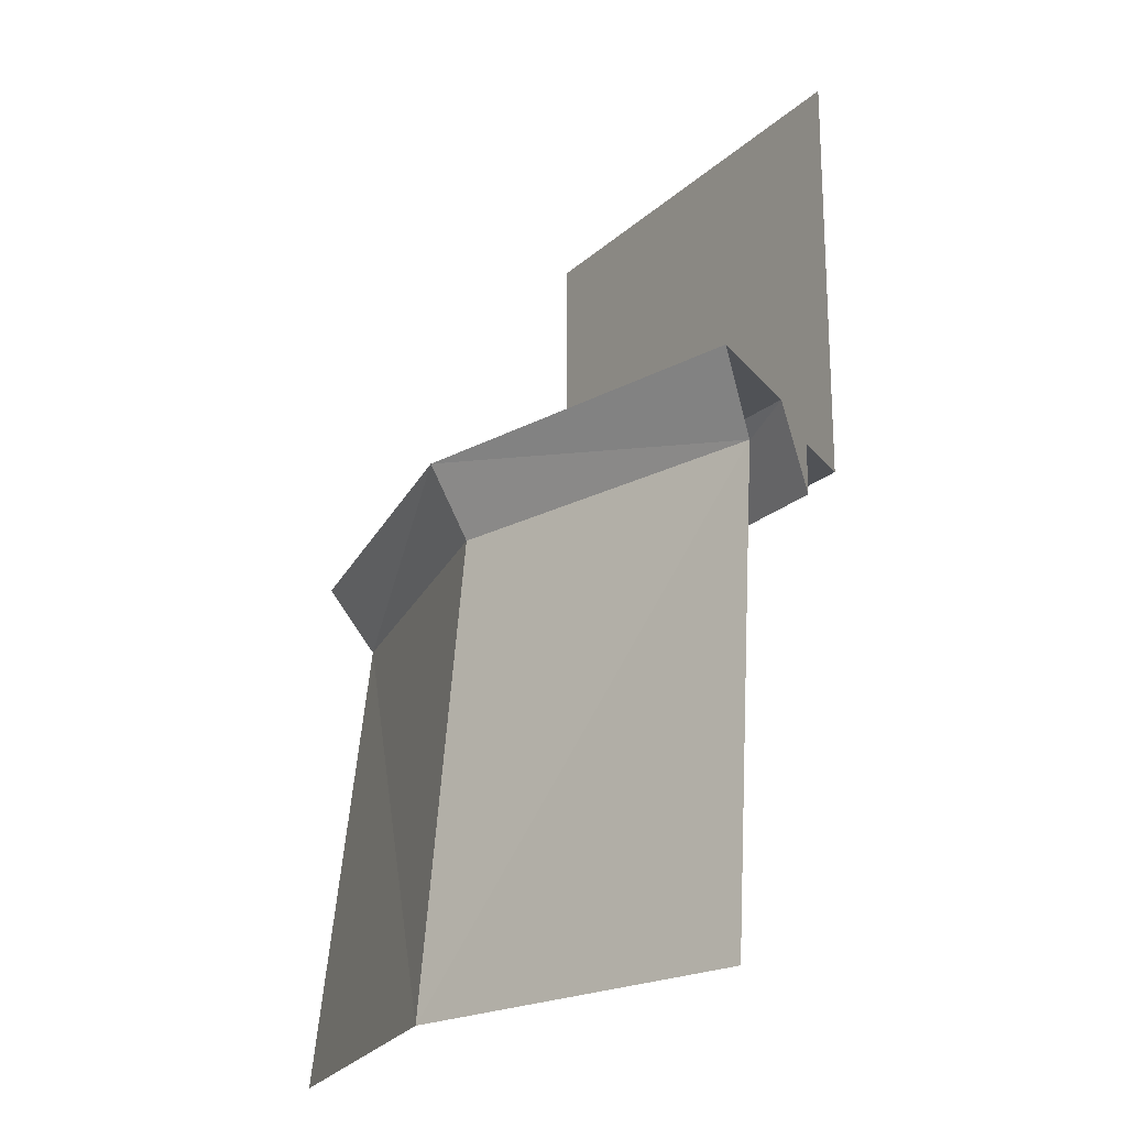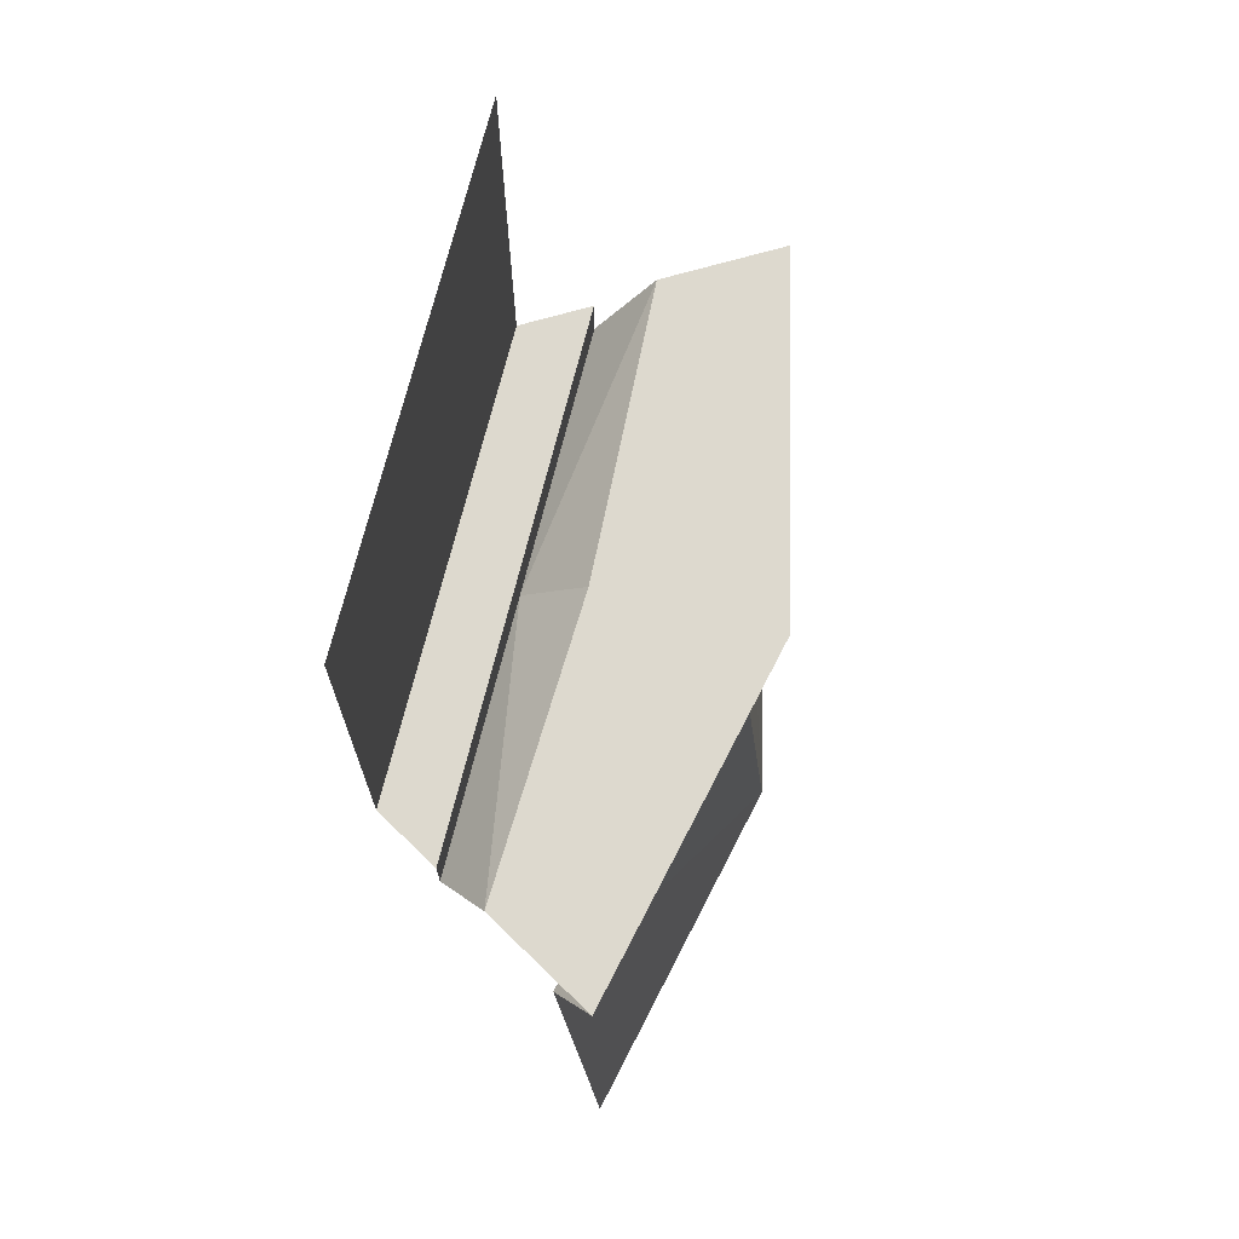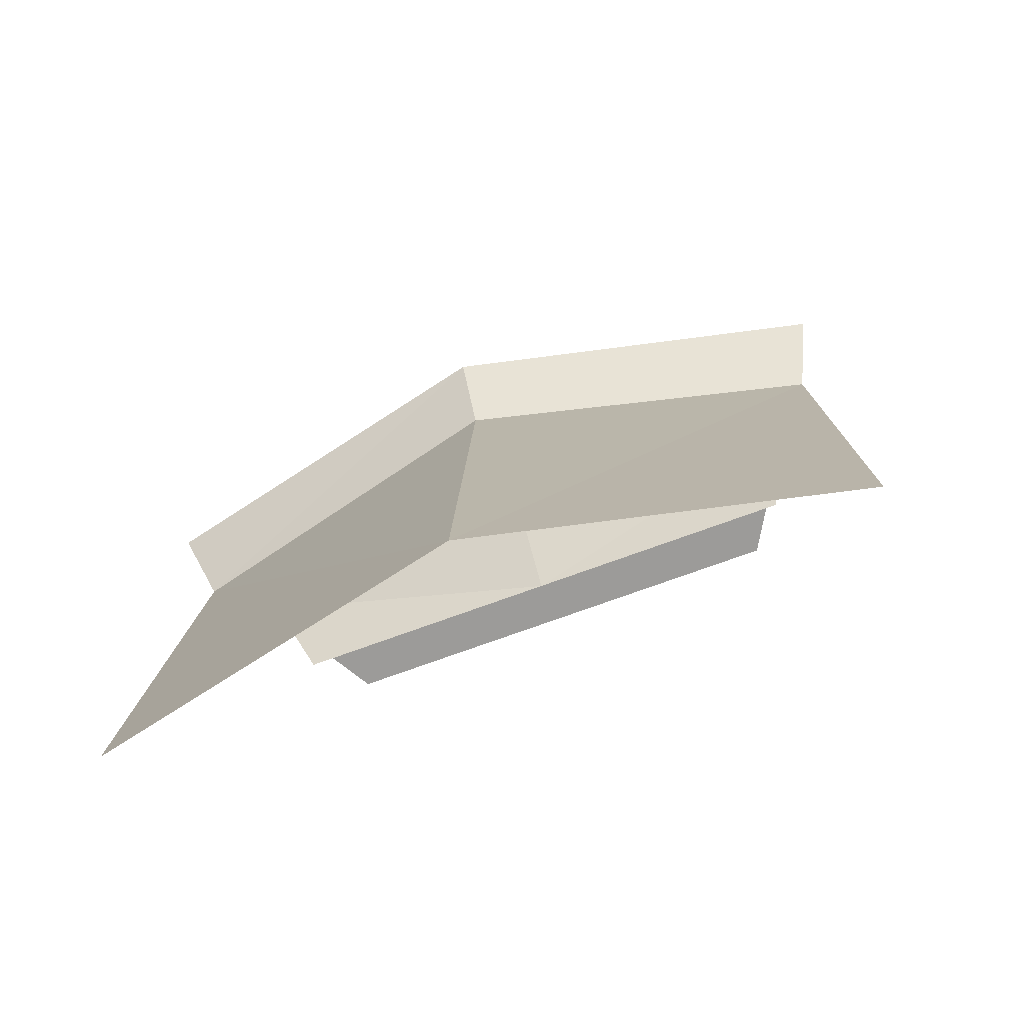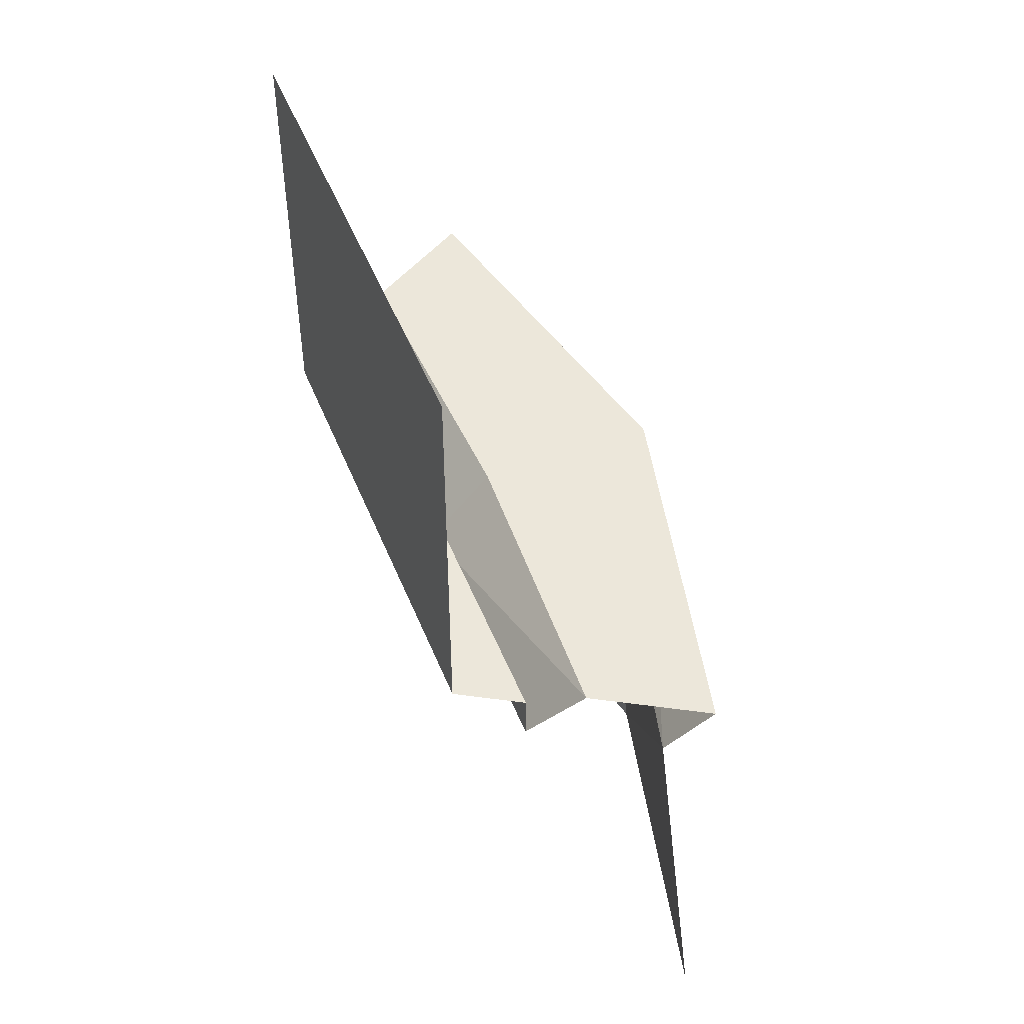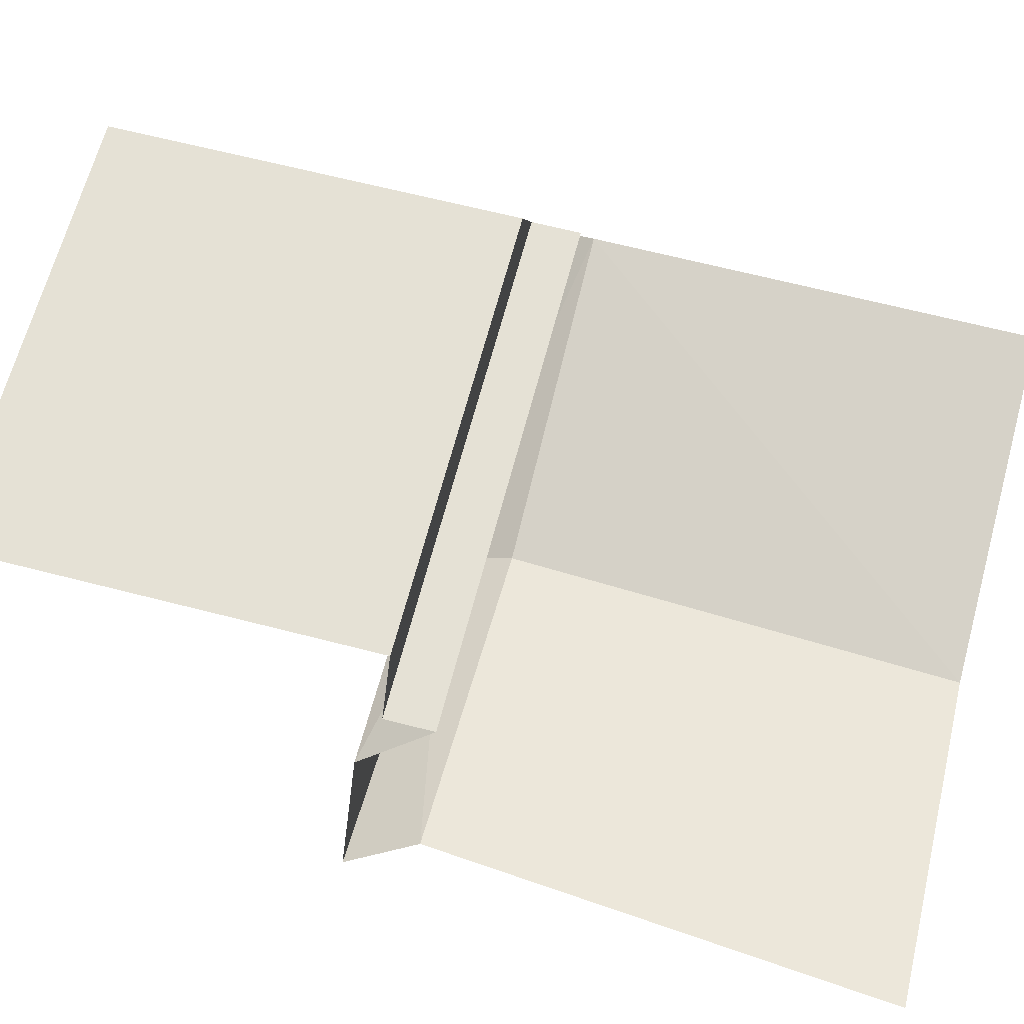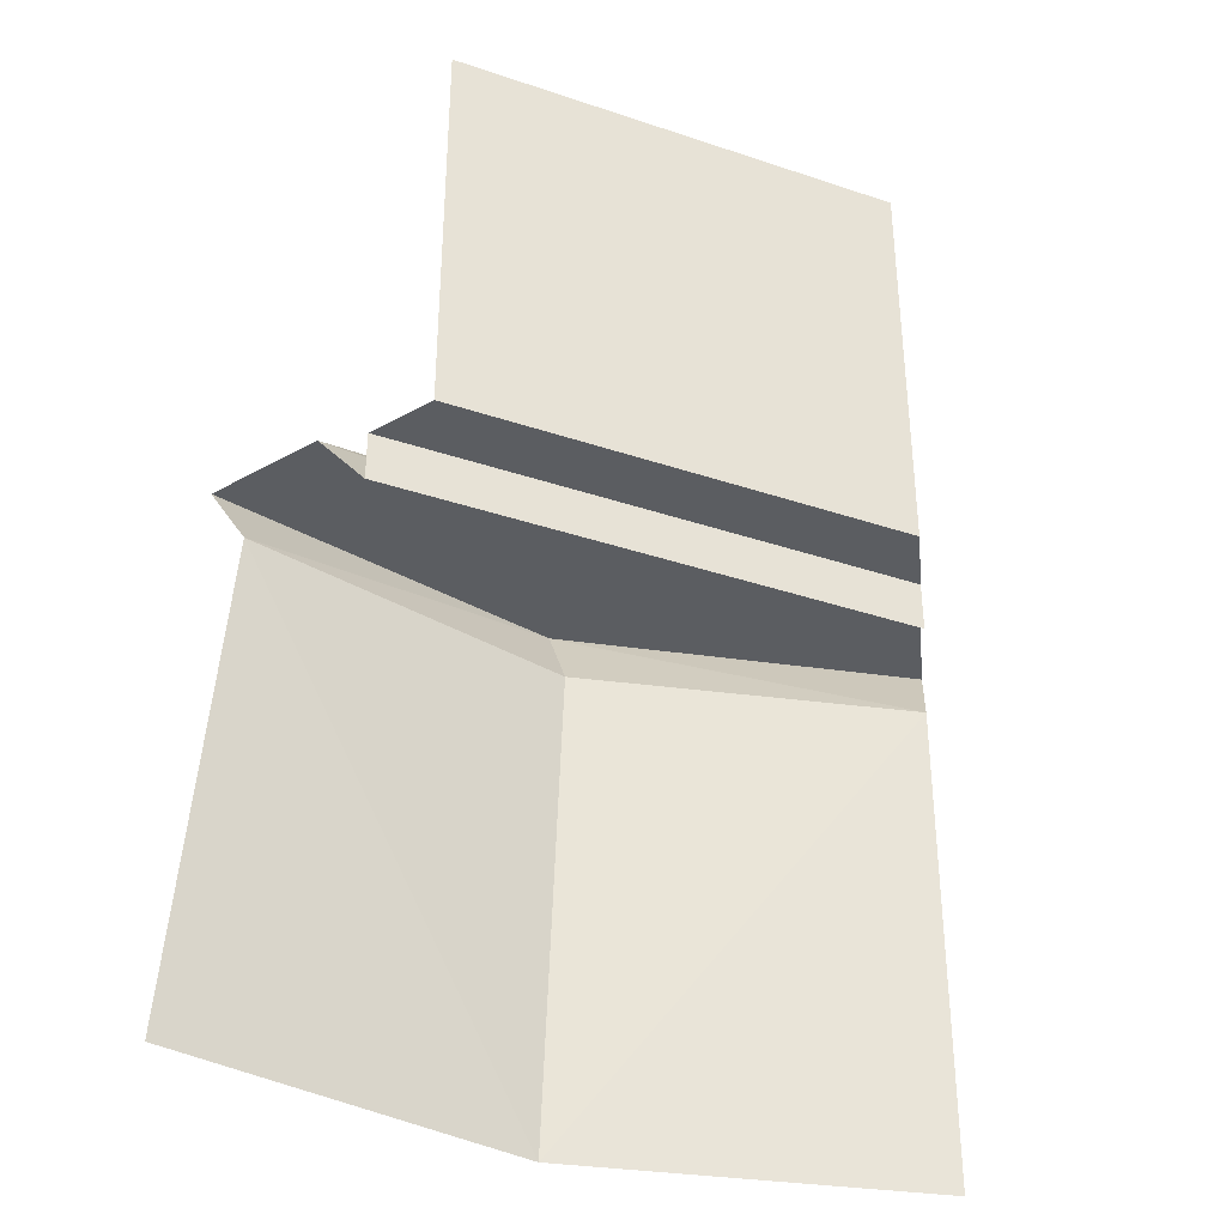
<metadata>
{"format":"obj","ext":"obj","renderer":"f3d","projection":"perspective","resolution":1024,"background":"white","views":[{"elev":-21.1,"azim":-123.0,"up":"+Y"},{"elev":71.8,"azim":104.2,"up":"+Y"},{"elev":-69.9,"azim":-159.5,"up":"+Y"},{"elev":50.4,"azim":68.4,"up":"+Y"},{"elev":64.9,"azim":-75.4,"up":"+Z"},{"elev":-36.0,"azim":-23.8,"up":"+Y"}]}
</metadata>
<code>
o ShoreWall-WA-WA-BB_Plane.034
v 0.3883 0 0.1923
v -0.3883 0 0.1923
v 0.361 0.5 0.2397
v -0.361 0.5 0.2397
v 0.3863 0.5755 0.1958
v -0.3863 0.5755 0.1958
v 0.3191 0.5755 0.3123
v -0.3191 0.5755 0.3123
v -0.2875 0.5 0.367
v -0.2875 0.5535 0.367
v -0.2486 0.5535 0.4344
v 0.2875 0.5 0.367
v 0.2875 0.5535 0.367
v 0.2486 0.5535 0.4344
v 0 0 0.1031
v 0 0.5 0.1504
v 0 0.5755 0.1065
v 0 0.5755 0.2982
v 0 0.5 0.367
v -0.2486 1 0.4344
v 0.2486 1 0.4344
f 15 4 16
f 17 3 16
f 17 7 5
f 14 10 11
f 13 19 10
f 19 12 7
f 10 19 9
f 8 17 6
f 17 4 6
f 15 3 1
f 11 21 14
f 18 19 7
f 9 19 8
f 19 18 8
f 15 2 4
f 17 5 3
f 17 18 7
f 14 13 10
f 13 12 19
f 8 18 17
f 17 16 4
f 15 16 3
f 11 20 21

</code>
